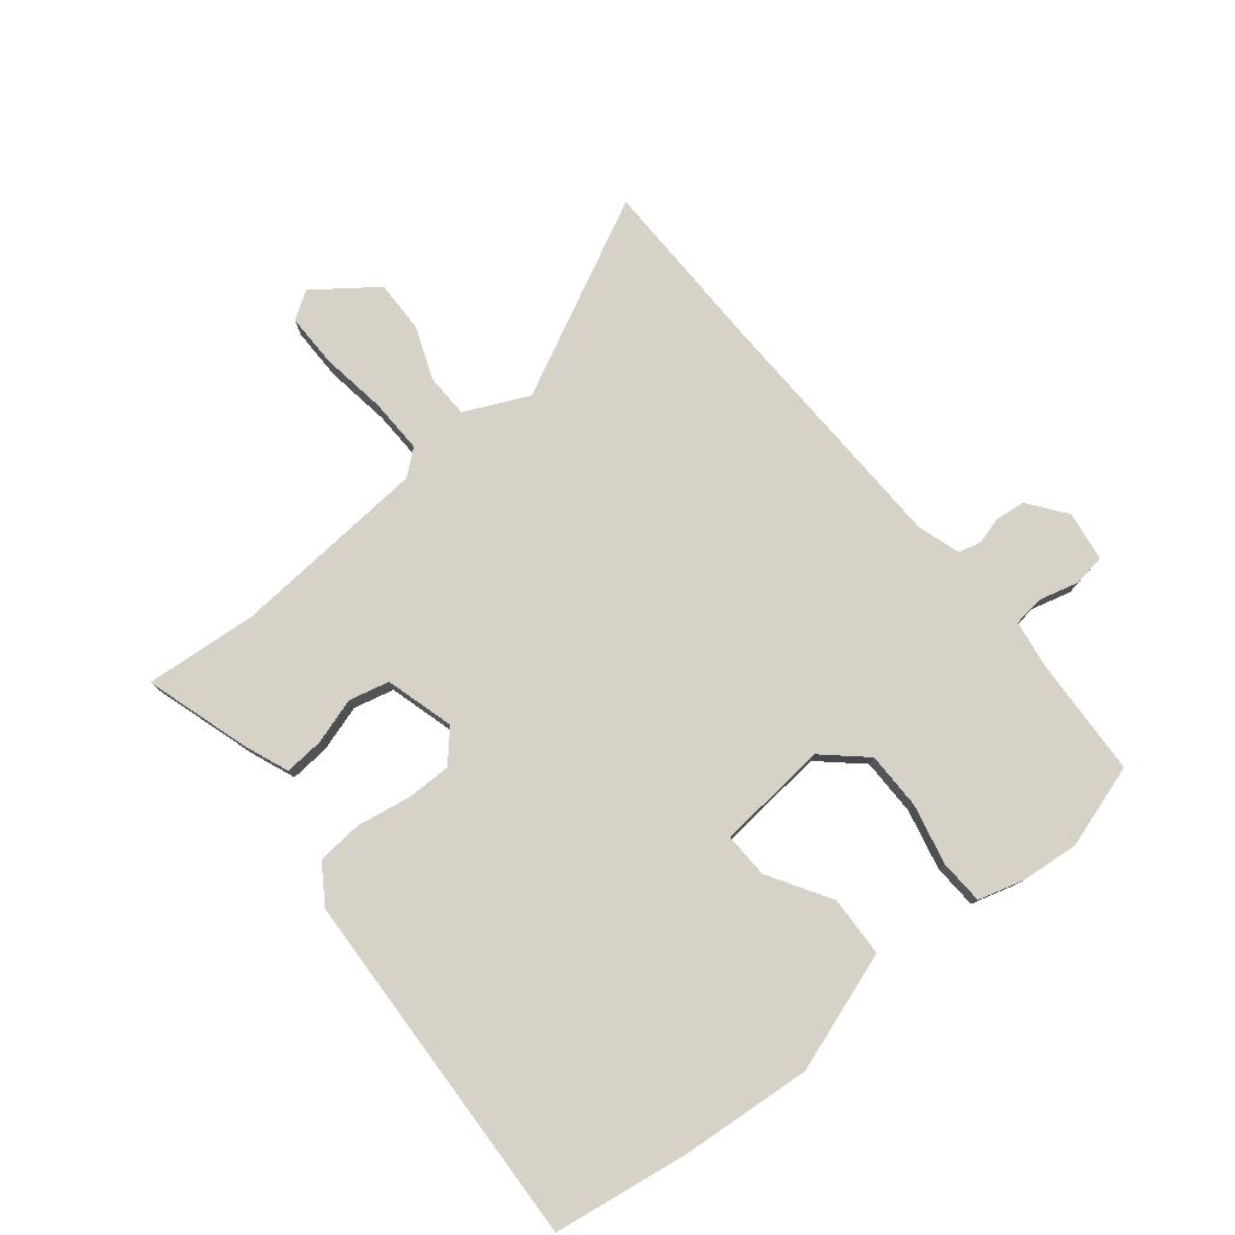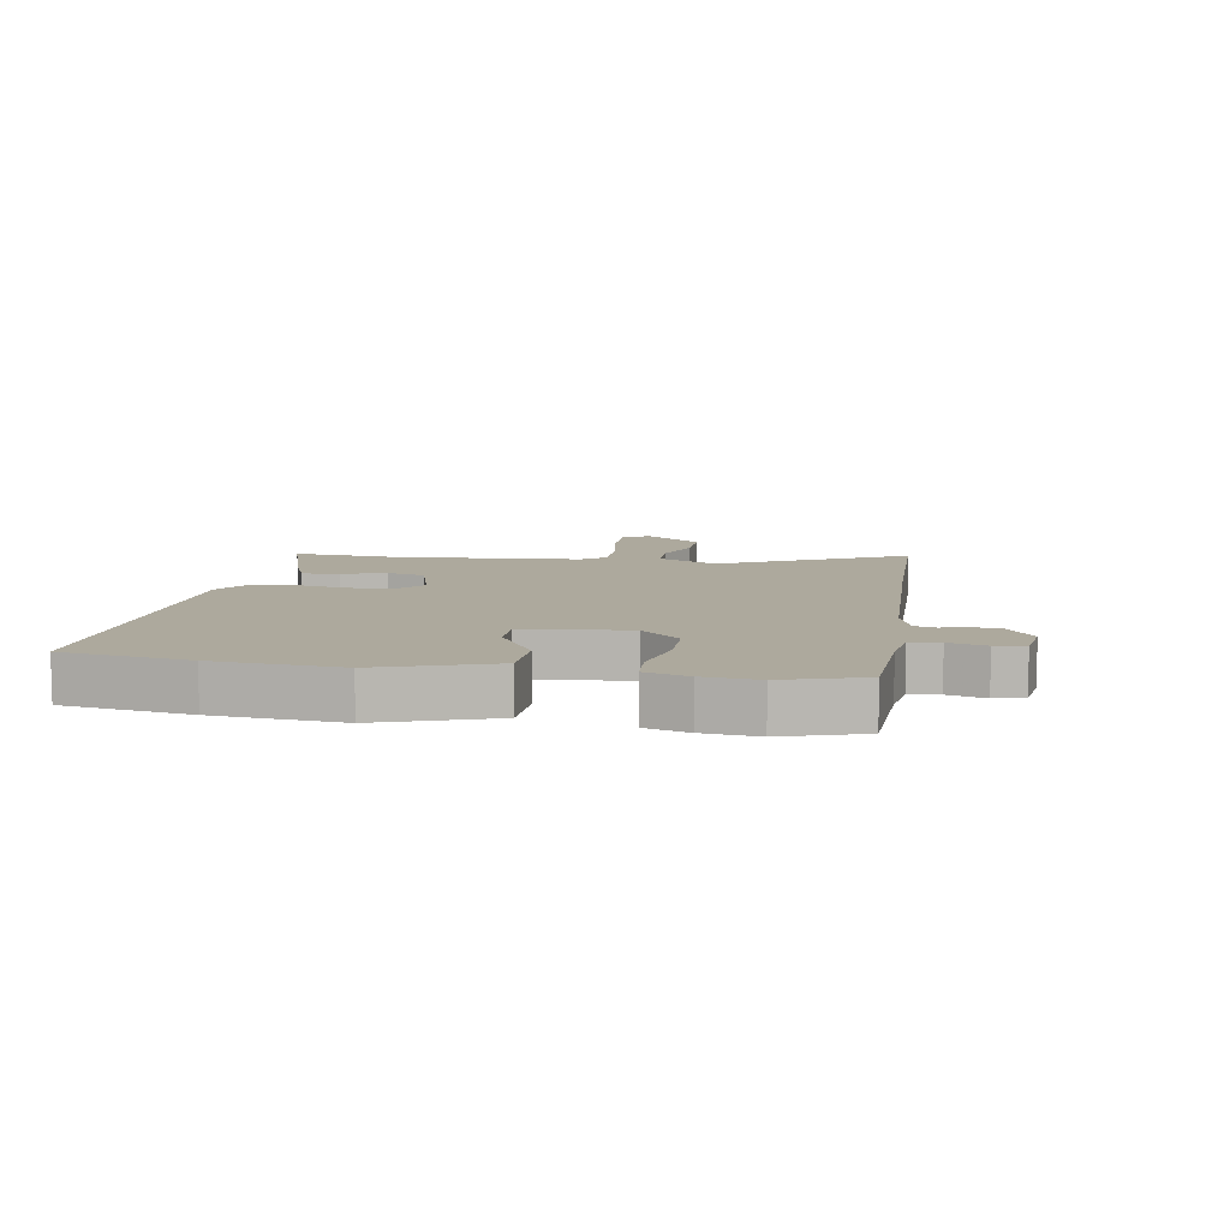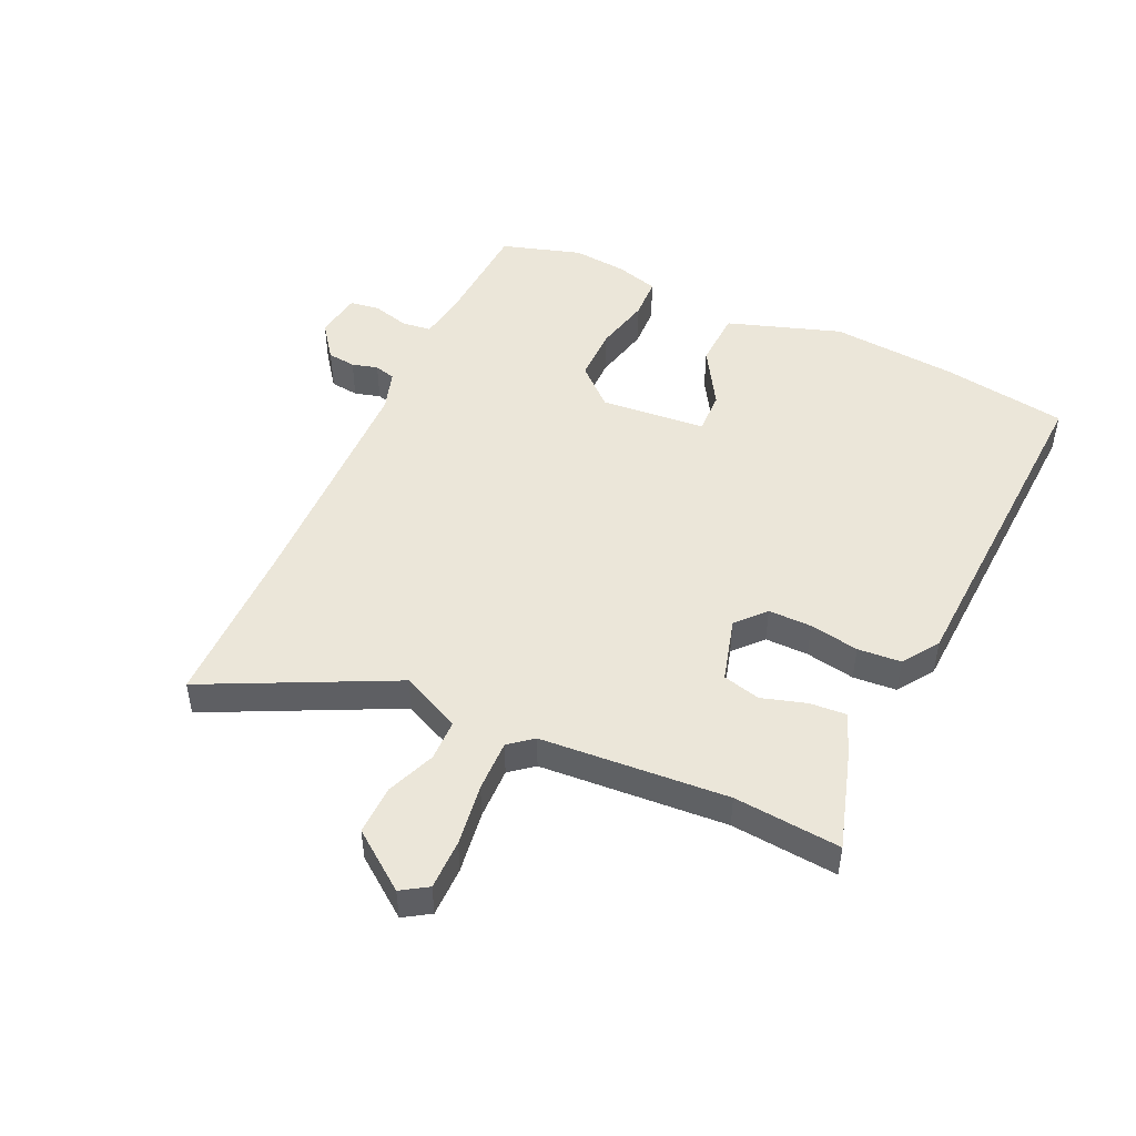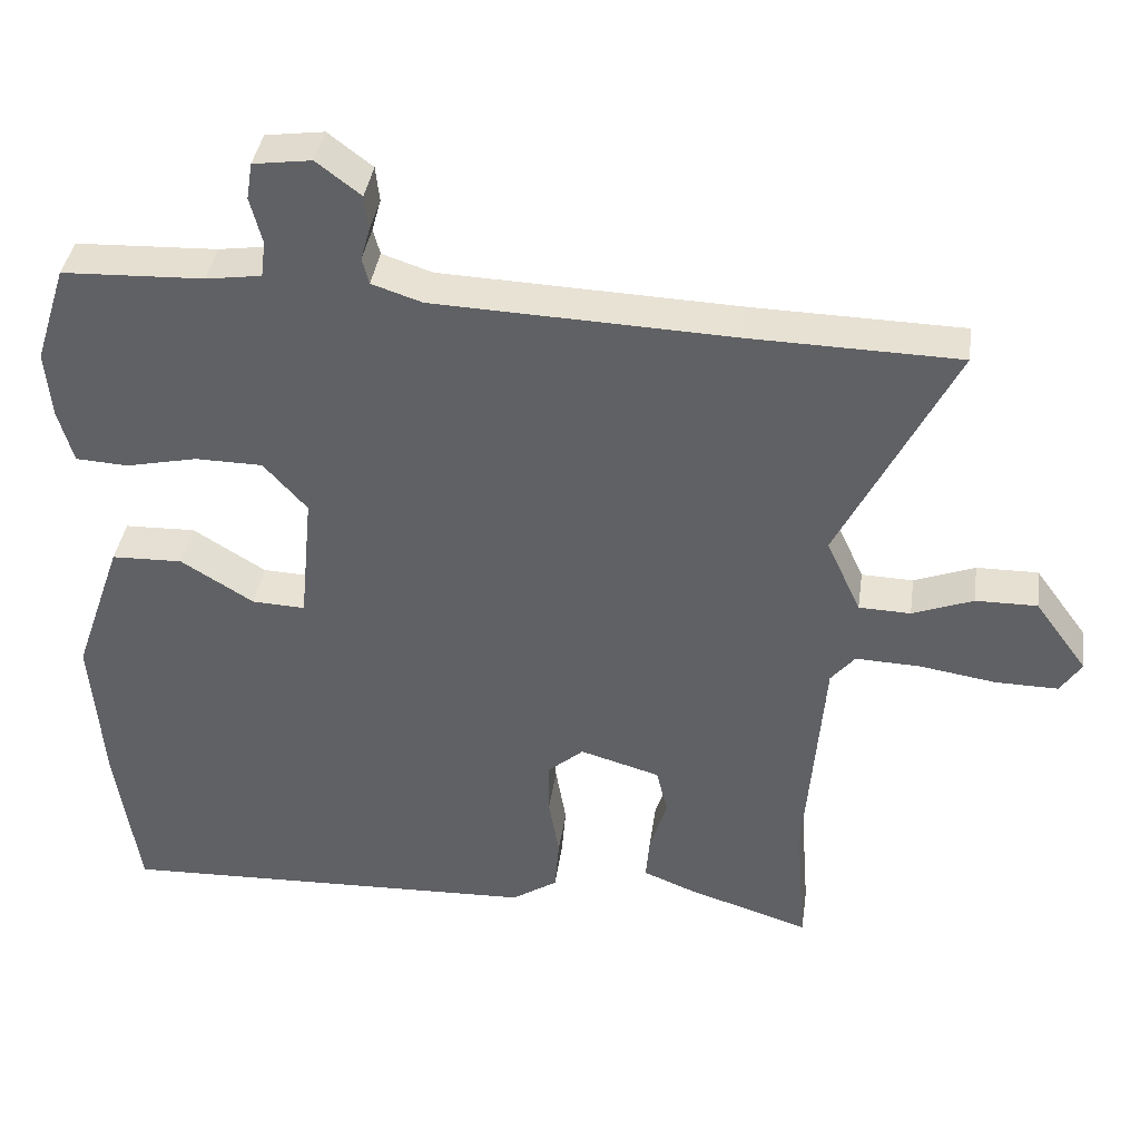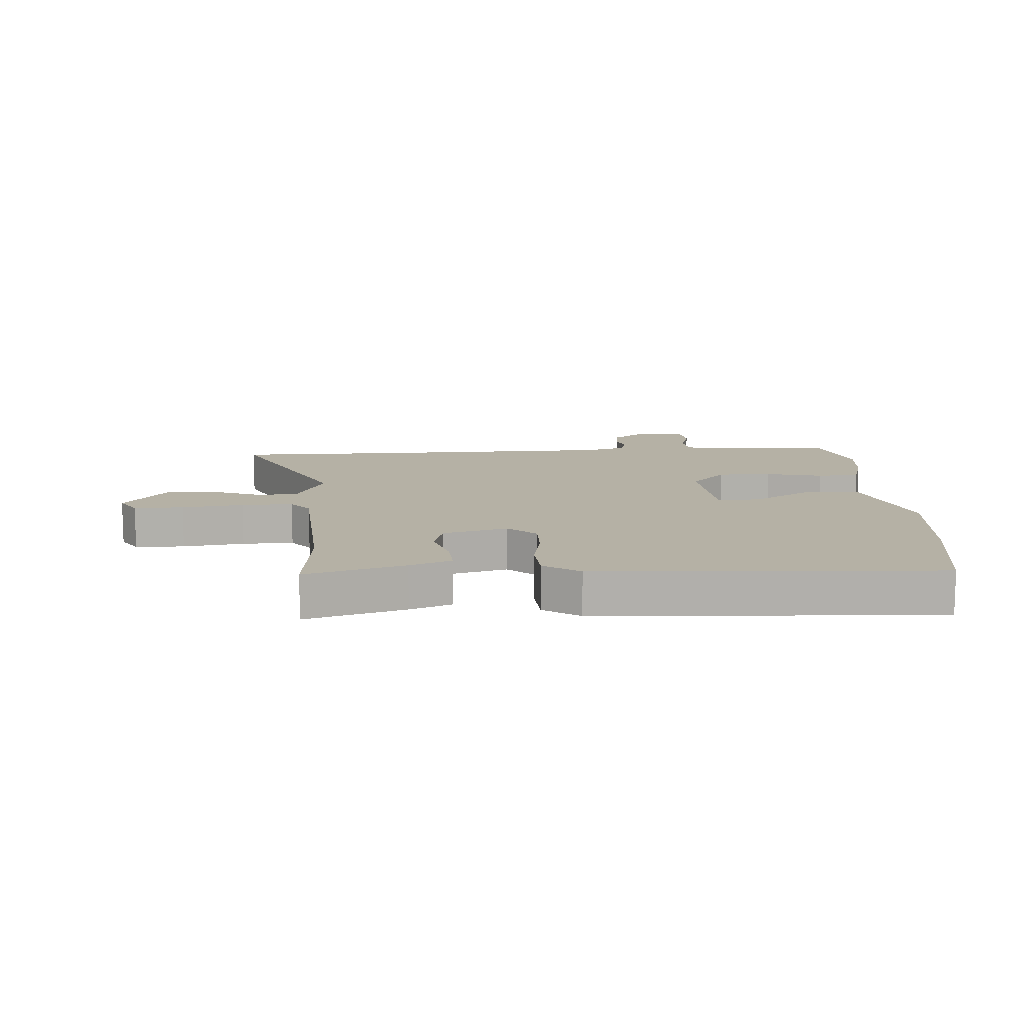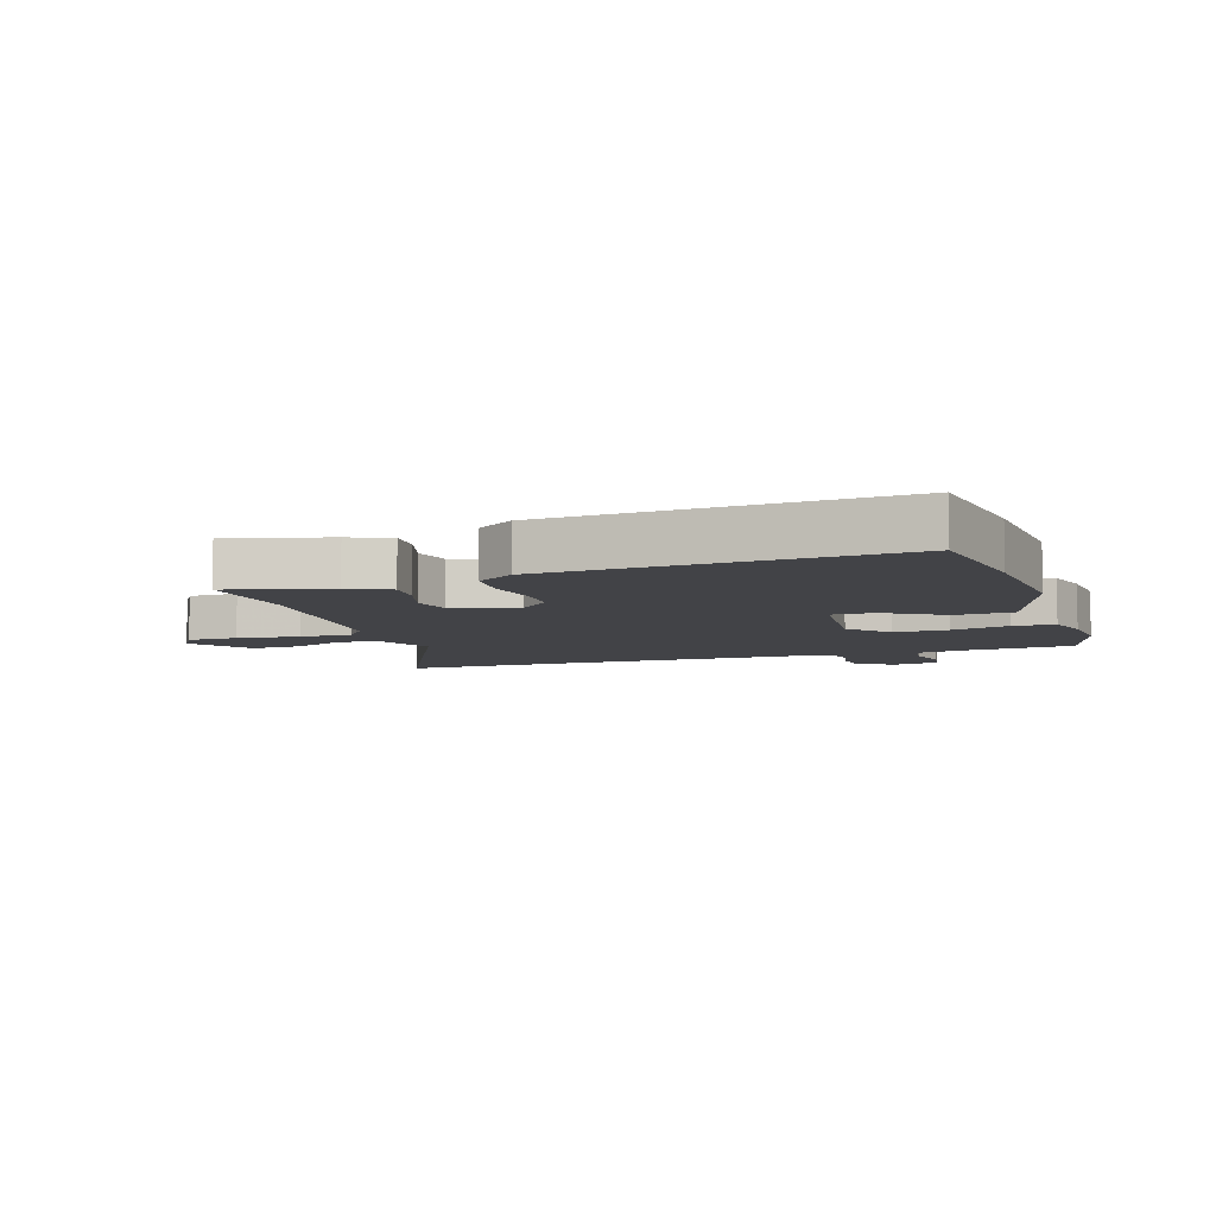
<metadata>
{"format":"obj","ext":"obj","renderer":"f3d","projection":"perspective","resolution":1024,"background":"white","views":[{"elev":78.4,"azim":-128.6,"up":"+Y"},{"elev":8.9,"azim":-80.2,"up":"+Y"},{"elev":48.1,"azim":115.4,"up":"+Y"},{"elev":38.9,"azim":8.1,"up":"+Z"},{"elev":11.9,"azim":177.3,"up":"+Y"},{"elev":-7.4,"azim":-161.0,"up":"+Y"}]}
</metadata>
<code>
v -0.493 0.07 -0.545
v -0.524 0.07 -0.335
v -0.54 0.07 -0.126
v -0.475 0.07 0.062
v -0.38 0.07 0.065
v -0.283 0.07 0.005
v -0.212 0.07 0.002
v -0.195 0.07 0.177
v -0.253 0.07 0.242
v -0.343 0.07 0.243
v -0.438 0.07 0.222
v -0.508 0.07 0.226
v -0.528 0.07 0.298
v -0.536 0.07 0.388
v -0.494 0.07 0.52
v -0.305 0.07 0.528
v -0.231 0.07 0.539
v -0.225 0.07 0.588
v -0.241 0.07 0.65
v -0.233 0.07 0.699
v -0.155 0.07 0.71
v -0.096 0.07 0.665
v -0.091 0.07 0.618
v -0.103 0.07 0.575
v -0.094 0.07 0.54
v -0.027 0.07 0.518
v 0.371 0.07 0.503
v 0.651 0.07 0.497
v 0.497 0.07 0.191
v 0.543 0.07 0.091
v 0.612 0.07 0.089
v 0.693 0.07 0.12
v 0.775 0.07 0.121
v 0.845 0.07 0.025
v 0.817 0.07 -0.018
v 0.734 0.07 -0.017
v 0.631 0.07 -0.001
v 0.545 0.07 0.002
v 0.513 0.07 -0.037
v 0.488 0.07 -0.347
v 0.502 0.07 -0.524
v 0.338 0.07 -0.472
v 0.269 0.07 -0.444
v 0.274 0.07 -0.383
v 0.297 0.07 -0.31
v 0.282 0.07 -0.247
v 0.175 0.07 -0.216
v 0.127 0.07 -0.258
v 0.127 0.07 -0.33
v 0.141 0.07 -0.412
v 0.135 0.07 -0.484
v 0.074 0.07 -0.524
v -0.493 0 -0.545
v -0.524 0 -0.335
v -0.54 0 -0.126
v -0.475 0 0.062
v -0.38 0 0.065
v -0.283 0 0.005
v -0.212 0 0.002
v -0.195 0 0.177
v -0.253 0 0.242
v -0.343 0 0.243
v -0.438 0 0.222
v -0.508 0 0.226
v -0.528 0 0.298
v -0.536 0 0.388
v -0.494 0 0.52
v -0.305 0 0.528
v -0.231 0 0.539
v -0.225 0 0.588
v -0.241 0 0.65
v -0.233 0 0.699
v -0.155 0 0.71
v -0.096 0 0.665
v -0.091 0 0.618
v -0.103 0 0.575
v -0.094 0 0.54
v -0.027 0 0.518
v 0.371 0 0.503
v 0.651 0 0.497
v 0.497 0 0.191
v 0.543 0 0.091
v 0.612 0 0.089
v 0.693 0 0.12
v 0.775 0 0.121
v 0.845 0 0.025
v 0.817 0 -0.018
v 0.734 0 -0.017
v 0.631 0 -0.001
v 0.545 0 0.002
v 0.513 0 -0.037
v 0.488 0 -0.347
v 0.502 0 -0.524
v 0.338 0 -0.472
v 0.269 0 -0.444
v 0.274 0 -0.383
v 0.297 0 -0.31
v 0.282 0 -0.247
v 0.175 0 -0.216
v 0.127 0 -0.258
v 0.127 0 -0.33
v 0.141 0 -0.412
v 0.135 0 -0.484
v 0.074 0 -0.524
f 49 50 51 52
f 48 49 52 1
f 47 48 1 2
f 42 43 44 45
f 40 41 42 45
f 39 40 45 46
f 38 39 46 47
f 34 35 36 37
f 34 37 38
f 31 32 33 34
f 30 31 34 38
f 29 30 38 47
f 27 28 29 47
f 21 22 23 24
f 21 24 25
f 18 19 20 21
f 17 18 21 25
f 16 17 25 26
f 10 11 12 13
f 9 10 13 14
f 3 4 5 6
f 3 6 7
f 2 3 7
f 47 2 7
f 27 47 7 8
f 26 27 8 9
f 15 16 26
f 9 14 15 26
f 104 103 102 101
f 53 104 101 100
f 54 53 100 99
f 97 96 95 94
f 97 94 93 92
f 98 97 92 91
f 99 98 91 90
f 89 88 87 86
f 90 89 86
f 86 85 84 83
f 90 86 83 82
f 99 90 82 81
f 99 81 80 79
f 76 75 74 73
f 77 76 73
f 73 72 71 70
f 77 73 70 69
f 78 77 69 68
f 65 64 63 62
f 66 65 62 61
f 58 57 56 55
f 59 58 55
f 59 55 54
f 59 54 99
f 60 59 99 79
f 61 60 79 78
f 78 68 67
f 78 67 66 61
f 1 53 54 2
f 2 54 55 3
f 3 55 56 4
f 4 56 57 5
f 5 57 58 6
f 6 58 59 7
f 7 59 60 8
f 8 60 61 9
f 9 61 62 10
f 10 62 63 11
f 11 63 64 12
f 12 64 65 13
f 13 65 66 14
f 14 66 67 15
f 15 67 68 16
f 16 68 69 17
f 17 69 70 18
f 18 70 71 19
f 19 71 72 20
f 20 72 73 21
f 21 73 74 22
f 22 74 75 23
f 23 75 76 24
f 24 76 77 25
f 25 77 78 26
f 26 78 79 27
f 27 79 80 28
f 28 80 81 29
f 29 81 82 30
f 30 82 83 31
f 31 83 84 32
f 32 84 85 33
f 33 85 86 34
f 34 86 87 35
f 35 87 88 36
f 36 88 89 37
f 37 89 90 38
f 38 90 91 39
f 39 91 92 40
f 40 92 93 41
f 41 93 94 42
f 42 94 95 43
f 43 95 96 44
f 44 96 97 45
f 45 97 98 46
f 46 98 99 47
f 47 99 100 48
f 48 100 101 49
f 49 101 102 50
f 50 102 103 51
f 51 103 104 52
f 52 104 53 1

</code>
